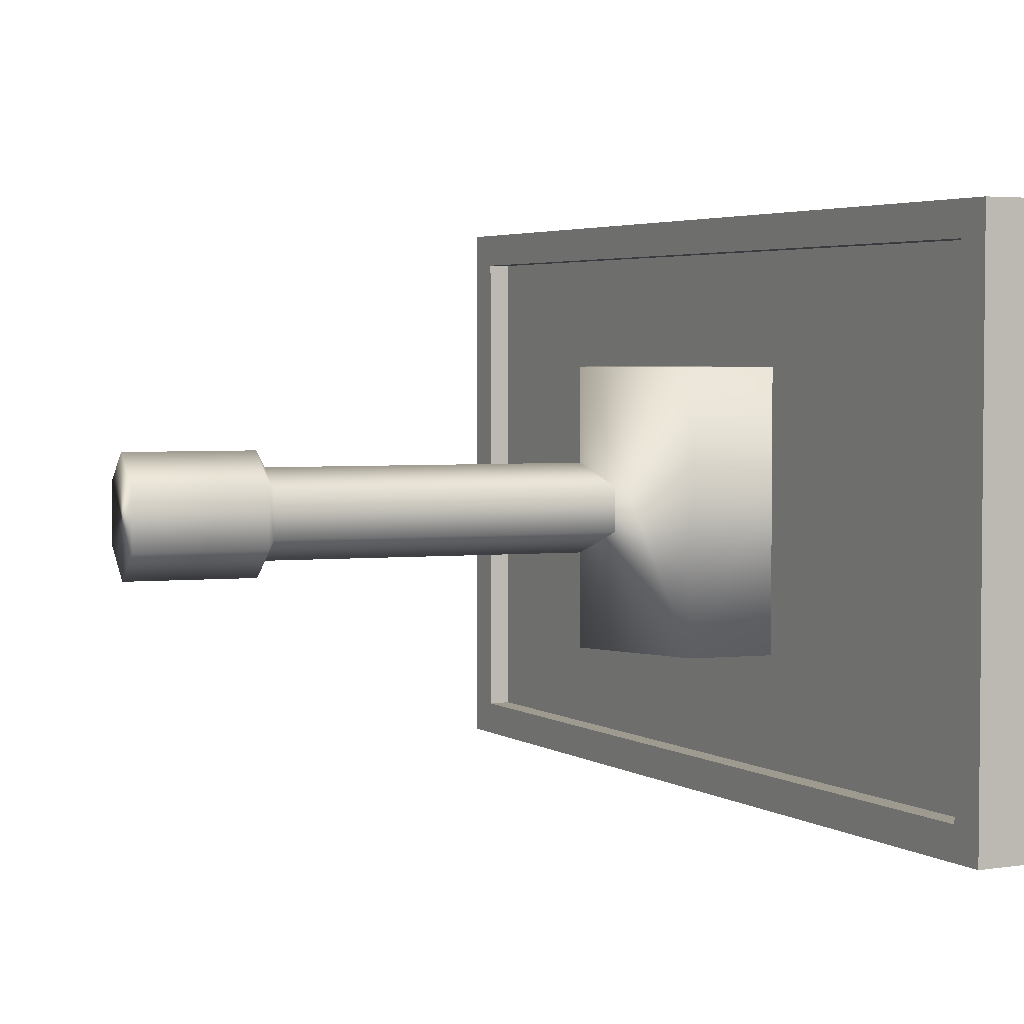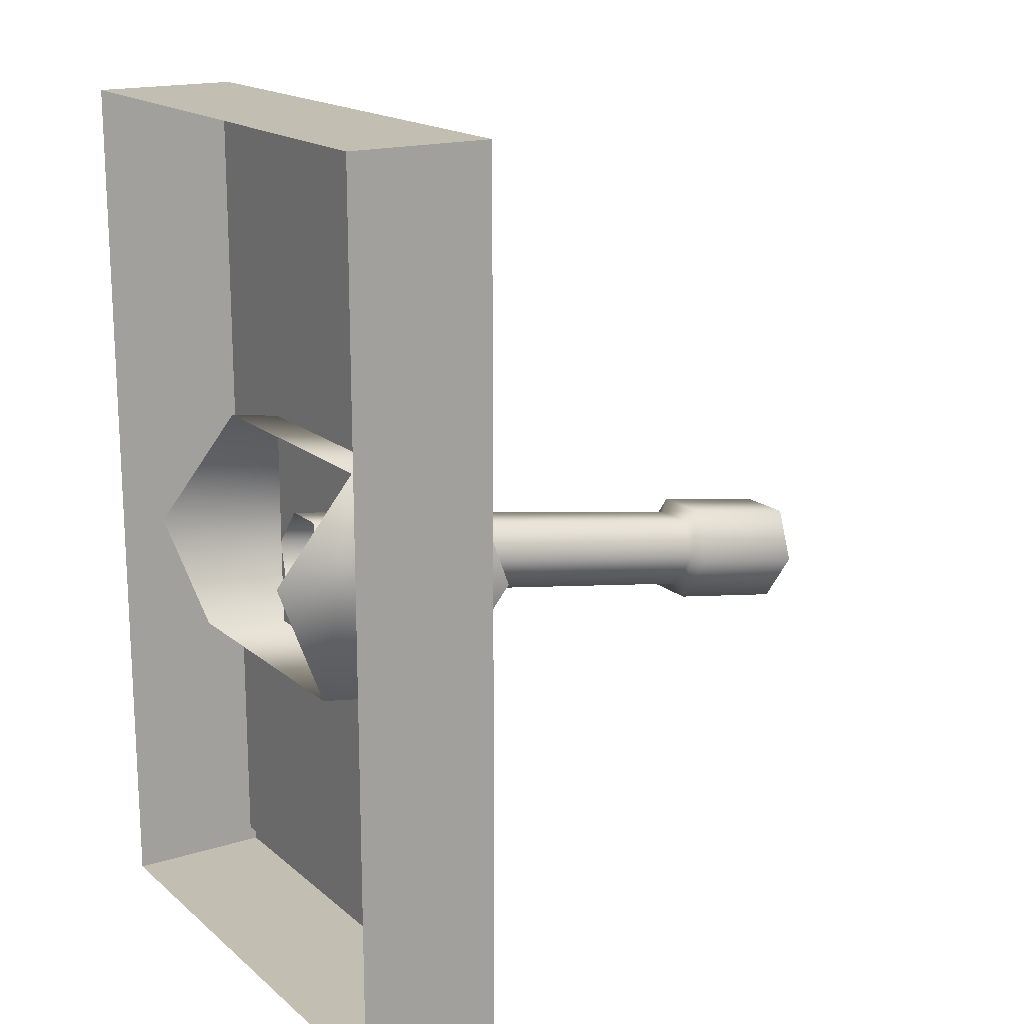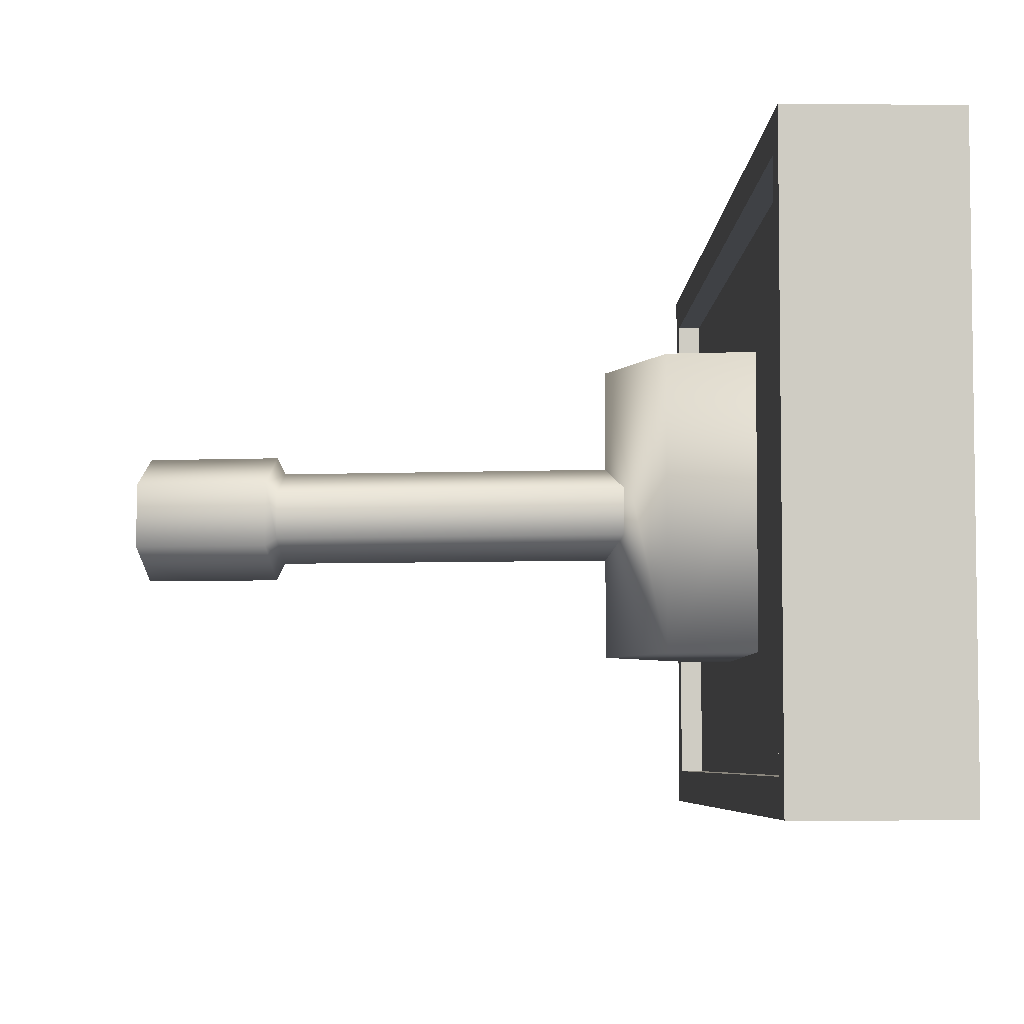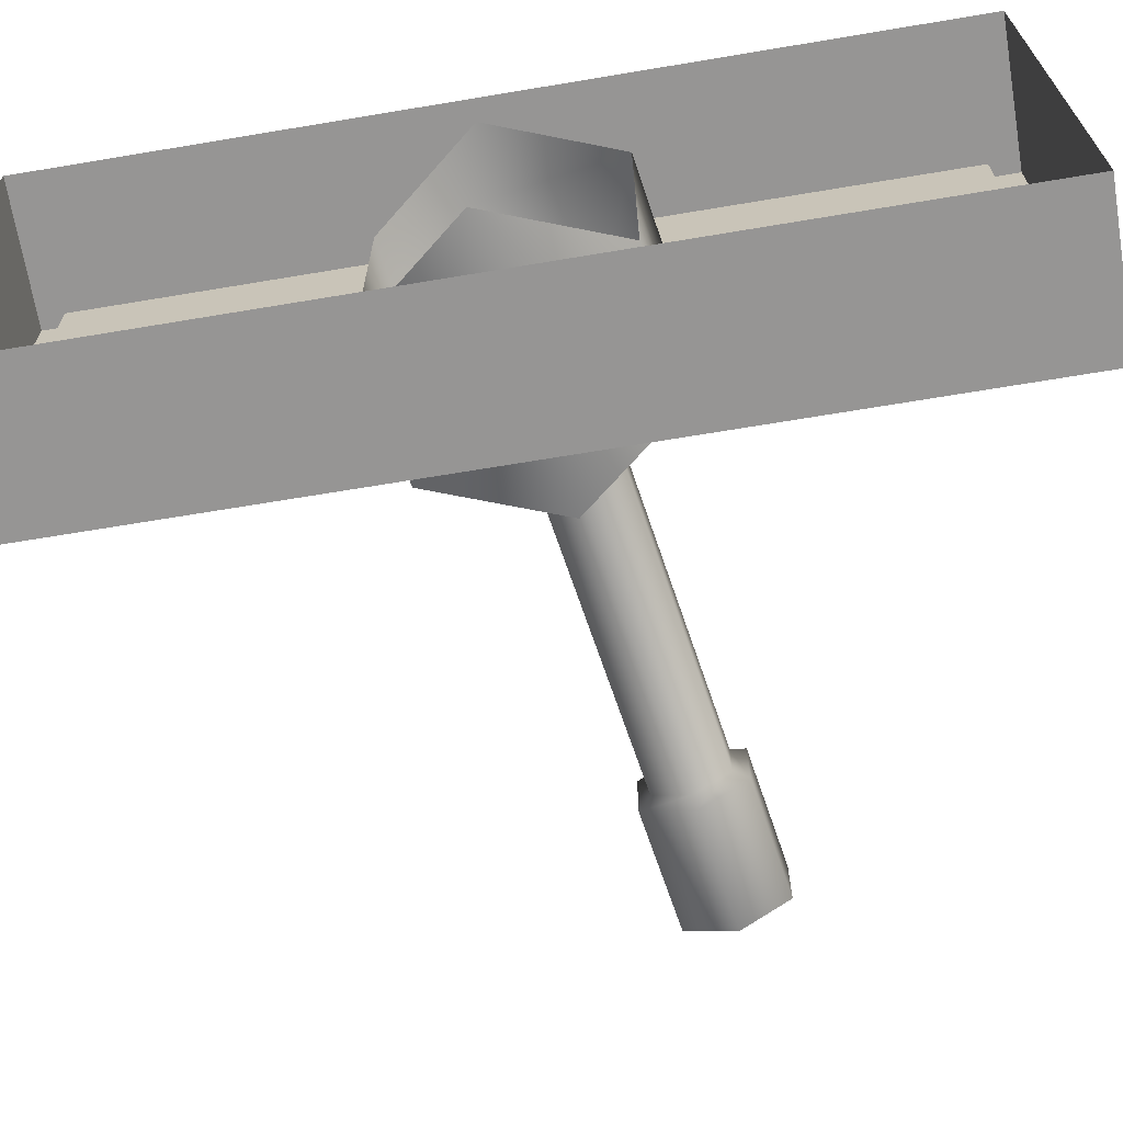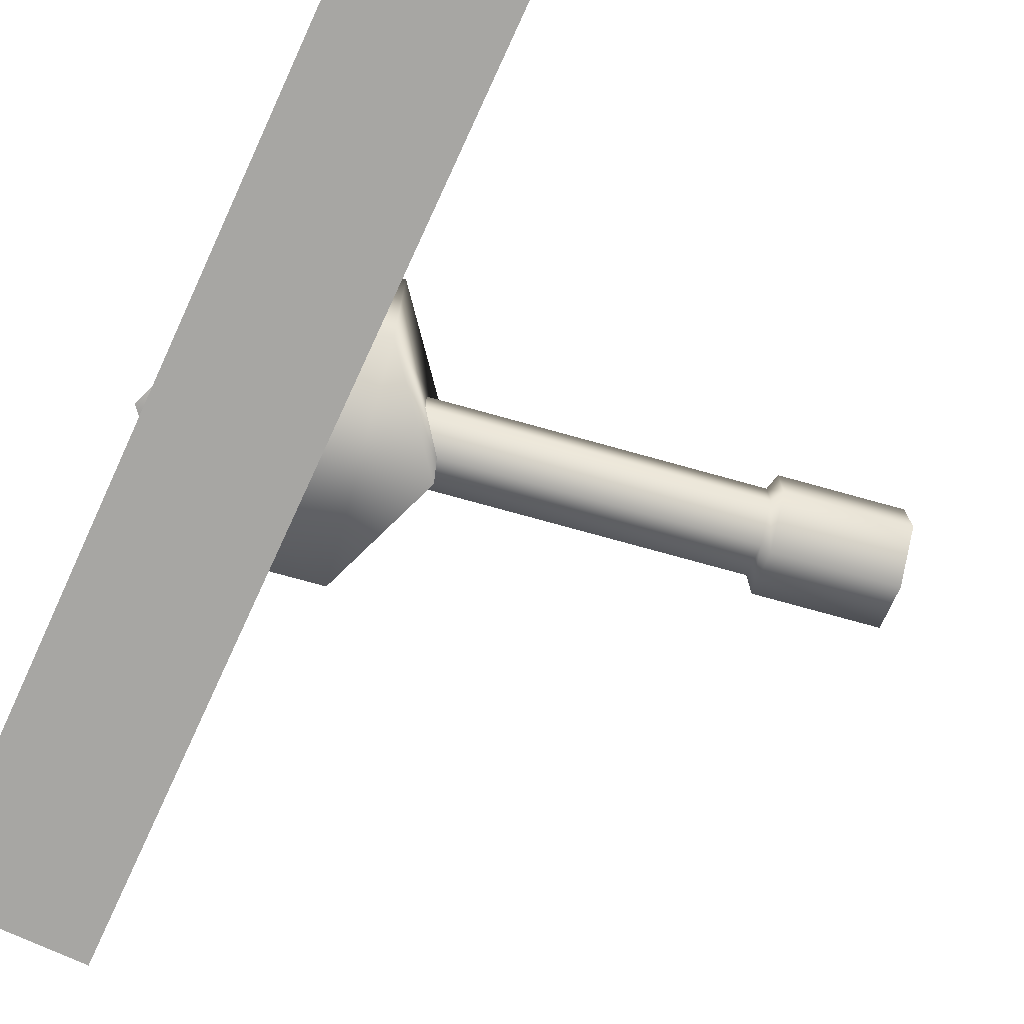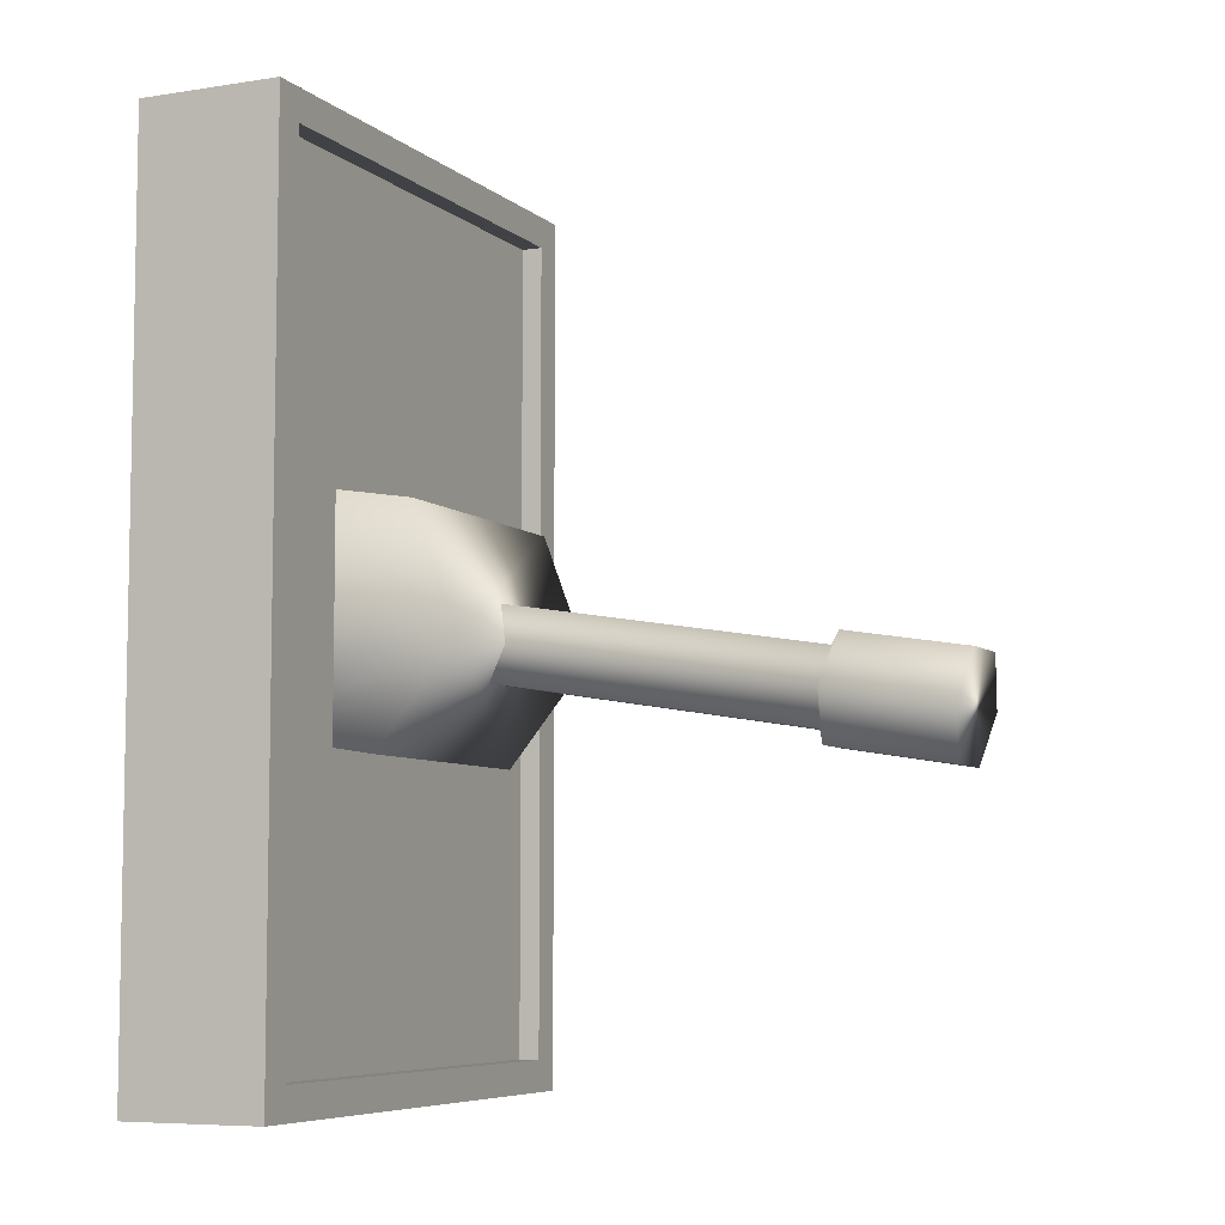
<metadata>
{"format":"obj","ext":"obj","renderer":"f3d","projection":"perspective","resolution":1024,"background":"white","views":[{"elev":3.6,"azim":152.3,"up":"+Z"},{"elev":17.1,"azim":-32.2,"up":"+Y"},{"elev":-5.3,"azim":178.6,"up":"+Z"},{"elev":-67.6,"azim":-80.5,"up":"+Z"},{"elev":-74.2,"azim":-24.8,"up":"+Z"},{"elev":-6.7,"azim":24.8,"up":"+Y"}]}
</metadata>
<code>
o Cube
v -0.1635 -1 0.6065
v -0.1635 1 0.6065
v -0.1635 -1 -0.6065
v -0.1635 1 -0.6065
v 0.1635 -0.9282 0.5347
v 0.1635 0.9282 0.5347
v 0.1635 -0.9282 -0.5347
v 0.1635 0.9282 -0.5347
v 0.1635 1 -0.6065
v 0.1635 -1 -0.6065
v 0.1635 -1 0.6065
v 0.1635 1 0.6065
v 0.1153 0.9282 -0.5347
v 0.1153 -0.9282 -0.5347
v 0.1153 -0.9282 0.5347
v 0.1153 0.9282 0.5347
f 4 10 3
f 7 15 5
f 12 1 11
f 10 1 3
f 4 12 9
f 7 9 8
f 5 10 7
f 8 12 6
f 6 11 5
f 13 15 14
f 6 13 8
f 8 14 7
f 5 16 6
f 4 9 10
f 7 14 15
f 12 2 1
f 10 11 1
f 4 2 12
f 7 10 9
f 5 11 10
f 8 9 12
f 6 12 11
f 13 16 15
f 6 16 13
f 8 13 14
f 5 15 16
o Cylinder
v 0.01564 -0.002533 -0.09494
v 1.356 -0.2195 -0.1296
v 0.002494 -0.08369 -0.04747
v 1.338 -0.3304 -0.06481
v 0.002494 -0.08369 0.04747
v 1.338 -0.3304 0.06481
v 0.01564 -0.002533 0.09494
v 1.356 -0.2195 0.1296
v 0.02878 0.07863 0.04747
v 1.373 -0.1087 0.06481
v 0.02878 0.07863 -0.04747
v 1.373 -0.1087 -0.06481
v 1.067 -0.1728 -0.09494
v 1.054 -0.254 -0.04747
v 1.054 -0.254 0.04747
v 1.067 -0.1728 0.09494
v 1.08 -0.09169 0.04747
v 1.08 -0.09169 -0.04747
v 1.084 -0.1756 -0.1296
v 1.066 -0.2864 -0.06481
v 1.066 -0.2864 0.06481
v 1.084 -0.1756 0.1296
v 1.102 -0.06482 0.06481
v 1.102 -0.06482 -0.06481
v -0.1898 0.03074 0.2968
v -0.1898 0.03074 -0.2968
v -0.08442 -0.2467 0.2968
v -0.08442 -0.2467 -0.2968
v 0.2086 -0.2942 0.2968
v 0.2086 -0.2942 -0.2968
v 0.3961 -0.06416 0.2968
v 0.3961 -0.06416 -0.2968
v 0.2907 0.2133 0.2968
v 0.2907 0.2133 -0.2968
v -0.002234 0.2607 0.2968
v -0.002234 0.2607 -0.2968
f 34 17 27
f 33 27 25
f 32 25 23
f 31 23 21
f 30 21 19
f 29 19 17
f 40 29 34
f 39 34 33
f 32 39 33
f 37 32 31
f 36 31 30
f 35 30 29
f 43 46 45
f 46 47 45
f 47 50 49
f 42 50 46
f 50 51 49
f 43 47 51
f 34 29 17
f 33 34 27
f 32 33 25
f 31 32 23
f 30 31 21
f 29 30 19
f 40 35 29
f 39 40 34
f 32 38 39
f 37 38 32
f 36 37 31
f 35 36 30
f 43 44 46
f 46 48 47
f 47 48 50
f 46 44 42
f 42 52 50
f 50 48 46
f 50 52 51
f 51 41 43
f 43 45 47
f 47 49 51
f 18 36 35
f 20 37 36
f 22 38 37
f 24 39 38
f 18 26 22
f 26 40 39
f 28 35 40
f 18 20 36
f 20 22 37
f 22 24 38
f 24 26 39
f 22 20 18
f 18 28 26
f 26 24 22
f 26 28 40
f 28 18 35

</code>
